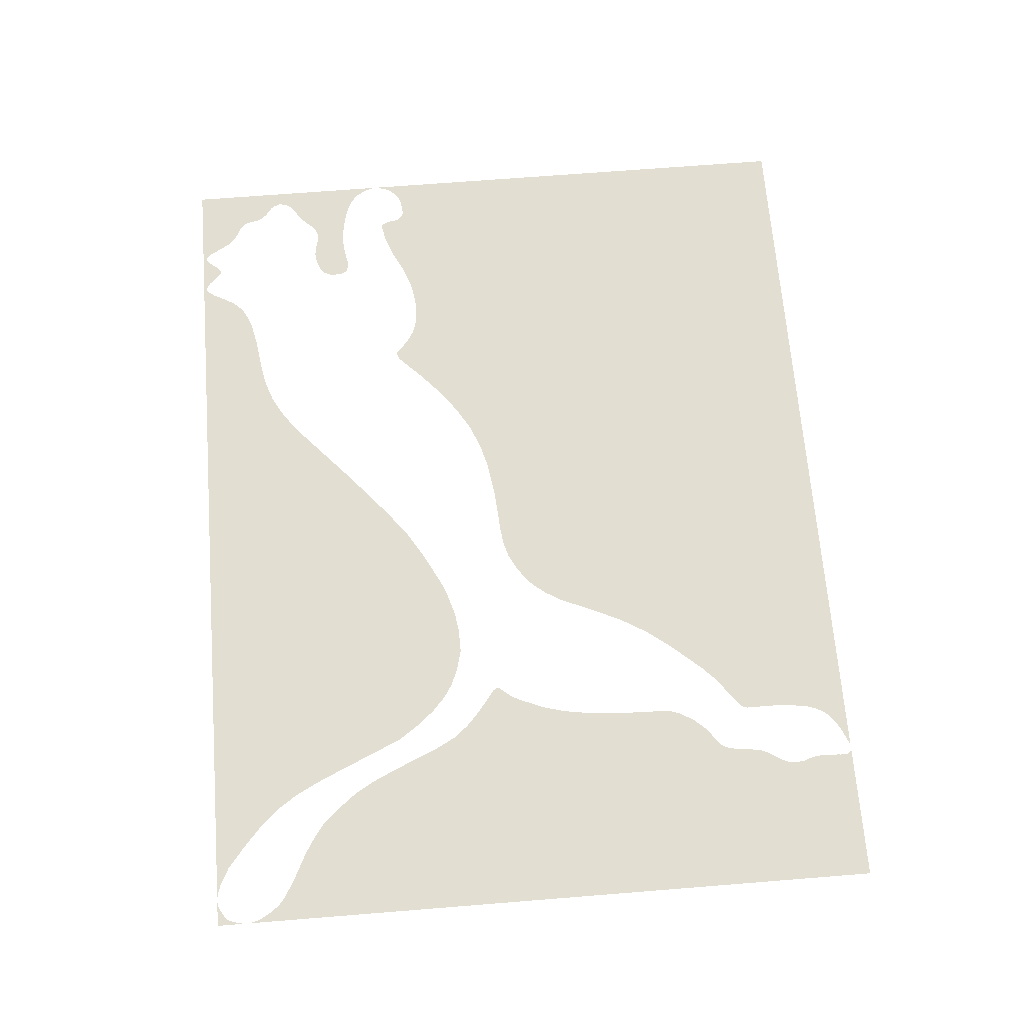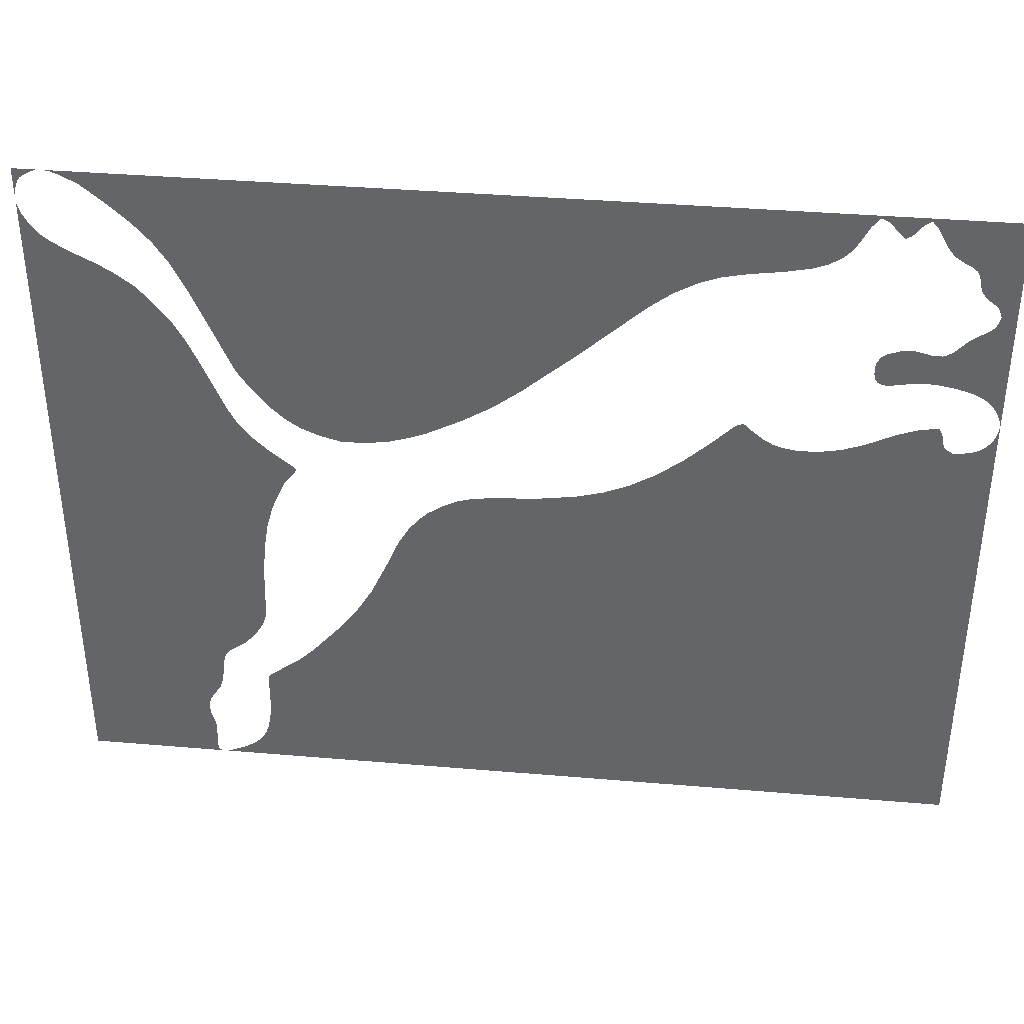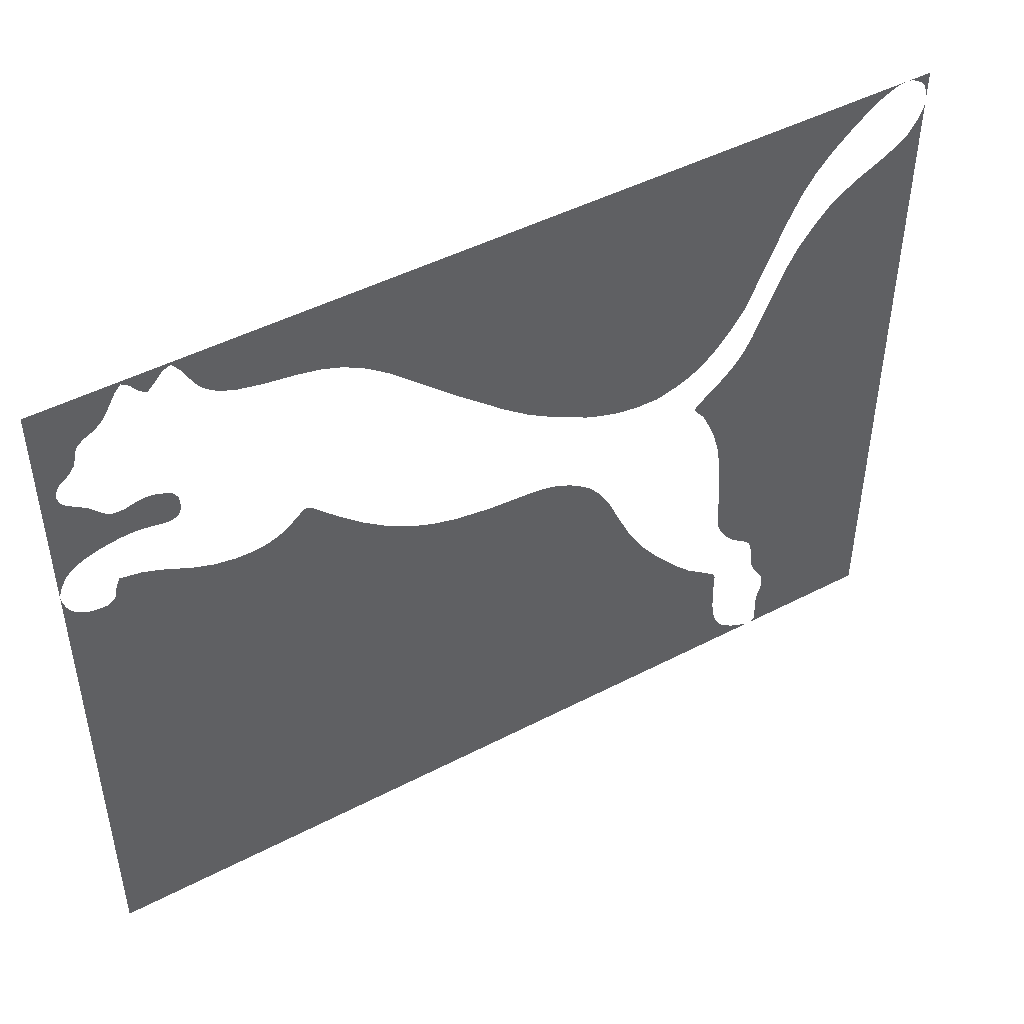
<metadata>
{"format":"obj","ext":"obj","renderer":"f3d","projection":"perspective","resolution":1024,"background":"white","views":[{"elev":67.6,"azim":85.4,"up":"+Y"},{"elev":37.8,"azim":-173.8,"up":"+Z"},{"elev":46.8,"azim":-30.6,"up":"+Z"}]}
</metadata>
<code>
v -0.35 0 0.3223
v -0.425 0 0.331
v -0.3537 0 0.3159
v -0.425 0 0.331
v -0.3812 0 0.2875
v -0.3742 0 0.2911
v -0.366 0 0.2967
v -0.3899 0 0.275
v -0.425 0 0.331
v -0.391 0 0.2696
v -0.4057 0 0.2512
v -0.425 0 0.331
v -0.4074 0 0.2495
v -0.4074 0 0.2495
v -0.425 0 0.331
v -0.4088 0 0.2473
v -0.425 0 0.331
v -0.425 0 0.1282
v -0.4232 0 0.1356
v -0.4114 0 0.2401
v 0 0 0.331
v -0.425 0 0.331
v -0.3029 0 0.3285
v 0.3677 0 0.3189
v 0.3922 0 0.3301
v 0 0 0.331
v 0.3837 0 0.3271
v 0.3837 0 0.3271
v 0 0 0.331
v 0.3677 0 0.3189
v 0.3922 0 0.3301
v 0.3976 0 0.331
v 0 0 0.331
v 0.4012 0 0.331
v 0.425 0 0.331
v 0.3976 0 0.331
v 0.4046 0 0.3303
v 0.425 0 0.331
v 0.4012 0 0.331
v 0.4084 0 0.3289
v 0.425 0 0.331
v 0.4046 0 0.3303
v 0.4238 0 0.3109
v 0.425 0 0.331
v 0.4206 0 0.3198
v 0.425 0 0.3044
v 0.425 0 0.331
v 0.4238 0 0.3109
v 0.425 0 0.331
v 0.4084 0 0.3289
v 0.4139 0 0.3258
v -0.425 0 0.331
v -0.3447 0 0.3281
v -0.3029 0 0.3285
v -0.3075 0 0.3267
v -0.3029 0 0.3285
v -0.3447 0 0.3281
v -0.3398 0 0.3249
v 0.425 0 0.331
v 0.4139 0 0.3258
v 0.4181 0 0.3229
v -0.3101 0 0.3252
v -0.3075 0 0.3267
v -0.3398 0 0.3249
v -0.3373 0 0.3225
v -0.3123 0 0.3234
v -0.3101 0 0.3252
v -0.3373 0 0.3225
v -0.3335 0 0.3173
v 0.425 0 0.331
v 0.4181 0 0.3229
v 0.4206 0 0.3198
v -0.425 0 0.331
v -0.35 0 0.3223
v -0.3447 0 0.3281
v 0.3677 0 0.3189
v -0.3029 0 0.3285
v -0.1779 0 0.264
v 0.3464 0 0.3017
v -0.3172 0 0.3175
v -0.3123 0 0.3234
v -0.3335 0 0.3173
v -0.3312 0 0.3147
v -0.3226 0 0.3123
v -0.329 0 0.313
v -0.3246 0 0.3106
v -0.3226 0 0.3123
v -0.3172 0 0.3175
v -0.3312 0 0.3147
v -0.329 0 0.313
v -0.3608 0 0.3033
v -0.3537 0 0.3159
v -0.425 0 0.331
v -0.366 0 0.2967
v 0.3464 0 0.3017
v -0.1779 0 0.264
v -0.1584 0 0.257
v 0.3264 0 0.2839
v -0.2789 0 0.292
v -0.2724 0 0.2867
v -0.2638 0 0.2818
v -0.425 0 0.331
v -0.3837 0 0.2857
v -0.3812 0 0.2875
v 0.3264 0 0.2839
v -0.1584 0 0.257
v -0.1372 0 0.2453
v 0.3104 0 0.2662
v -0.425 0 0.331
v -0.3867 0 0.2831
v -0.3837 0 0.2857
v -0.425 0 0.331
v -0.3884 0 0.2802
v -0.3867 0 0.2831
v -0.2512 0 0.2772
v -0.284 0 0.2979
v -0.2789 0 0.292
v -0.2638 0 0.2818
v -0.425 0 0.331
v -0.3899 0 0.275
v -0.3884 0 0.2802
v -0.2295 0 0.2726
v -0.2883 0 0.3053
v -0.284 0 0.2979
v -0.2512 0 0.2772
v 0.4093 0 0.2688
v 0.2488 0 0.07956
v 0.2771 0 -0.1945
v 0.425 0 0
v -0.2001 0 0.2684
v -0.2958 0 0.3193
v -0.2883 0 0.3053
v -0.2295 0 0.2726
v 0.3104 0 0.2662
v -0.1372 0 0.2453
v -0.1178 0 0.2308
v 0.2971 0 0.2468
v -0.392 0 0.2651
v -0.391 0 0.2696
v -0.425 0 0.331
v -0.3963 0 0.2589
v -0.1779 0 0.264
v -0.3029 0 0.3285
v -0.2958 0 0.3193
v -0.2001 0 0.2684
v -0.3993 0 0.256
v -0.3963 0 0.2589
v -0.425 0 0.331
v -0.4057 0 0.2512
v 0.2971 0 0.2468
v -0.1178 0 0.2308
v -0.09443 0 0.21
v 0.2832 0 0.2195
v -0.425 0 0.331
v -0.4103 0 0.2438
v -0.4088 0 0.2473
v -0.425 0 0.331
v -0.4114 0 0.2401
v -0.4103 0 0.2438
v -0.42 0 0.1428
v -0.4104 0 0.2354
v -0.4114 0 0.2401
v -0.4232 0 0.1356
v -0.4104 0 0.2354
v -0.42 0 0.1428
v -0.4164 0 0.1487
v -0.4093 0 0.2323
v -0.4093 0 0.2323
v -0.4164 0 0.1487
v -0.4113 0 0.1536
v -0.4081 0 0.23
v -0.4081 0 0.23
v -0.4113 0 0.1536
v -0.4052 0 0.1578
v -0.4066 0 0.2281
v -0.4066 0 0.2281
v -0.4052 0 0.1578
v -0.3976 0 0.1613
v -0.4038 0 0.2258
v -0.4038 0 0.2258
v -0.3976 0 0.1613
v -0.3838 0 0.1652
v -0.3905 0 0.2165
v 0.2832 0 0.2195
v -0.09443 0 0.21
v -0.05384 0 0.1735
v 0.2467 0 0.1372
v -0.3878 0 0.2145
v -0.3905 0 0.2165
v -0.3838 0 0.1652
v -0.3788 0 0.2049
v -0.3788 0 0.2049
v -0.3838 0 0.1652
v -0.3672 0 0.1681
v -0.3758 0 0.202
v -0.3411 0 0.2015
v -0.3464 0 0.2011
v -0.3246 0 0.1641
v -0.3201 0 0.165
v -0.334 0 0.2011
v -0.3411 0 0.2015
v -0.3201 0 0.165
v -0.3179 0 0.1657
v -0.3464 0 0.2011
v -0.3587 0 0.1979
v -0.3458 0 0.168
v -0.3246 0 0.1641
v -0.3587 0 0.1979
v -0.368 0 0.1978
v -0.3565 0 0.1687
v -0.3458 0 0.168
v -0.368 0 0.1978
v -0.3723 0 0.1998
v -0.3672 0 0.1681
v -0.3565 0 0.1687
v -0.3209 0 0.1965
v -0.334 0 0.2011
v -0.3179 0 0.1657
v -0.3165 0 0.1665
v -0.3184 0 0.195
v -0.3209 0 0.1965
v -0.3165 0 0.1665
v -0.3156 0 0.1673
v -0.3168 0 0.1936
v -0.3184 0 0.195
v -0.3156 0 0.1673
v -0.3147 0 0.1683
v -0.3155 0 0.1918
v -0.3168 0 0.1936
v -0.3147 0 0.1683
v -0.3138 0 0.1698
v -0.3137 0 0.1884
v -0.3155 0 0.1918
v -0.3138 0 0.1698
v -0.313 0 0.1721
v 0.3009 0 0.1865
v 0.3445 0 0.2312
v 0.3299 0 0.2204
v 0.3169 0 0.2066
v -0.3127 0 0.186
v -0.3137 0 0.1884
v -0.313 0 0.1721
v -0.3123 0 0.1757
v -0.3127 0 0.186
v -0.3123 0 0.1757
v -0.3121 0 0.1801
v -0.3672 0 0.1681
v -0.3723 0 0.1998
v -0.3758 0 0.202
v 0.289 0 0.1662
v 0.36 0 0.2406
v 0.3445 0 0.2312
v 0.3009 0 0.1865
v 0.2776 0 0.1416
v 0.3856 0 0.2532
v 0.36 0 0.2406
v 0.289 0 0.1662
v 0.2467 0 0.1372
v -0.05384 0 0.1735
v -0.02849 0 0.1523
v 0.233 0 0.1177
v -0.4236 0 0.121
v -0.425 0 0.1282
v -0.425 0 0
v 0.233 0 0.1177
v -0.02849 0 0.1523
v -0.009925 0 0.1363
v 0.2193 0 0.1012
v -0.3766 0 0.1166
v -0.3777 0 0.1122
v -0.3545 0 0.1194
v -0.3736 0 0.123
v -0.4217 0 0.1152
v -0.4236 0 0.121
v -0.425 0 0
v -0.206 0 0.1137
v -0.2068 0 0.113
v -0.2037 0 0.1146
v -0.2052 0 0.1141
v -0.2068 0 0.113
v -0.2092 0 0.1106
v -0.2006 0 0.1137
v -0.2037 0 0.1146
v -0.3777 0 0.1122
v -0.3785 0 0.107
v -0.3373 0 0.1131
v -0.3545 0 0.1194
v -0.4195 0 0.111
v -0.4217 0 0.1152
v -0.425 0 0
v -0.2092 0 0.1106
v -0.2117 0 0.1083
v -0.1968 0 0.1115
v -0.2006 0 0.1137
v -0.2117 0 0.1083
v -0.2228 0 0.09917
v -0.1754 0 0.09032
v -0.1968 0 0.1115
v -0.4165 0 0.1071
v -0.4195 0 0.111
v -0.425 0 0
v -0.3785 0 0.107
v -0.3792 0 0.1047
v -0.3106 0 0.1002
v -0.3373 0 0.1131
v -0.4123 0 0.1035
v -0.4165 0 0.1071
v -0.425 0 0
v -0.3799 0 0.1032
v -0.3106 0 0.1002
v -0.3792 0 0.1047
v -0.3808 0 0.102
v -0.3821 0 0.1007
v -0.291 0 0.09332
v -0.3106 0 0.1002
v -0.3808 0 0.102
v -0.3106 0 0.1002
v -0.3799 0 0.1032
v 0.2193 0 0.1012
v -0.009925 0 0.1363
v 0.01721 0 0.1158
v 0.2048 0 0.08801
v -0.3821 0 0.1007
v -0.3846 0 0.099
v -0.291 0 0.09332
v -0.4076 0 0.1006
v -0.4123 0 0.1035
v -0.425 0 0
v -0.2228 0 0.09917
v -0.2311 0 0.09463
v -0.1517 0 0.06911
v -0.1754 0 0.09032
v -0.4026 0 0.09883
v -0.4076 0 0.1006
v -0.425 0 0
v -0.3952 0 0.09763
v -0.4026 0 0.09883
v -0.425 0 0
v -0.3877 0 0.09724
v -0.3952 0 0.09763
v -0.425 0 0
v -0.425 0 -0.331
v -0.3877 0 0.09724
v -0.2712 0 0.08968
v -0.291 0 0.09332
v -0.3846 0 0.099
v 0.258 0 0.09648
v 0.4015 0 0.2627
v 0.3856 0 0.2532
v 0.2776 0 0.1416
v -0.2712 0 0.08968
v -0.3877 0 0.09724
v -0.425 0 -0.331
v -0.128 0 0.05158
v 0.2048 0 0.08801
v 0.01721 0 0.1158
v 0.04541 0 0.09871
v 0.1911 0 0.07916
v 0.2488 0 0.07956
v 0.4093 0 0.2688
v 0.4015 0 0.2627
v 0.258 0 0.09648
v 0.2488 0 0.07956
v 0.2379 0 0.06623
v 0.2131 0 0.01025
v 0.2234 0 -0.01333
v 0.1911 0 0.07916
v 0.04541 0 0.09871
v 0.07834 0 0.08193
v 0.1749 0 0.07251
v 0.1749 0 0.07251
v 0.07834 0 0.08193
v 0.09129 0 0.07698
v 0.1553 0 0.06729
v -0.1517 0 0.06911
v -0.2311 0 0.09463
v -0.241 0 0.09127
v 0.1553 0 0.06729
v 0.09129 0 0.07698
v 0.1123 0 0.0706
v 0.133 0 0.06752
v 0.2379 0 0.06623
v 0.2233 0 0.05279
v 0.2096 0 0.01731
v 0.2131 0 0.01025
v 0.2233 0 0.05279
v 0.2095 0 0.04208
v 0.2067 0 0.02088
v 0.2096 0 0.01731
v -0.128 0 0.05158
v -0.2535 0 0.08936
v -0.2712 0 0.08968
v -0.128 0 0.05158
v -0.1517 0 0.06911
v -0.241 0 0.09127
v -0.2535 0 0.08936
v -0.128 0 0.05158
v -0.425 0 -0.331
v -0.1053 0 0.03842
v 0.2095 0 0.04208
v 0.2016 0 0.03602
v 0.2044 0 0.02356
v 0.2067 0 0.02088
v -0.1053 0 0.03842
v 0.1674 0 -0.1555
v 0.149 0 -0.1314
v -0.08244 0 0.02895
v 0.2016 0 0.03602
v 0.1999 0 0.03393
v 0.2026 0 0.0256
v 0.2044 0 0.02356
v 0.1999 0 0.03393
v 0.1993 0 0.03299
v 0.2013 0 0.02714
v 0.2026 0 0.0256
v 0.1993 0 0.03299
v 0.199 0 0.03218
v 0.2004 0 0.02833
v 0.2013 0 0.02714
v 0.199 0 0.03218
v 0.199 0 0.03113
v 0.1993 0 0.03004
v 0.2004 0 0.02833
v -0.05735 0 0.02227
v -0.08244 0 0.02895
v 0.149 0 -0.1314
v 0.1341 0 -0.1067
v -0.02426 0 0.01734
v -0.05735 0 0.02227
v 0.1341 0 -0.1067
v 0.126 0 -0.08941
v 0.02041 0 0.01417
v -0.02426 0 0.01734
v 0.126 0 -0.08941
v 0.1185 0 -0.07314
v 0.03741 0 0.01187
v 0.02041 0 0.01417
v 0.1185 0 -0.07314
v 0.1064 0 -0.04509
v 0.05092 0 0.00783
v 0.03741 0 0.01187
v 0.1064 0 -0.04509
v 0.09678 0 -0.02885
v 0.06364 0 0.00142
v 0.05092 0 0.00783
v 0.09678 0 -0.02885
v 0.08661 0 -0.01587
v 0.06364 0 0.00142
v 0.08661 0 -0.01587
v 0.07786 0 -0.00792
v 0.425 0 0
v 0.425 0 0.2995
v 0.4239 0 0.2938
v 0.425 0 0
v 0.4239 0 0.2938
v 0.4214 0 0.2871
v 0.425 0 0
v 0.4214 0 0.2871
v 0.417 0 0.2792
v 0.425 0 0
v 0.417 0 0.2792
v 0.4093 0 0.2688
v 0.425 0 0
v 0.2771 0 -0.1945
v 0.2795 0 -0.197
v 0.425 0 0
v 0.2795 0 -0.197
v 0.2812 0 -0.1996
v 0.2234 0 -0.01333
v 0.2299 0 -0.03633
v 0.2488 0 0.07956
v 0.2299 0 -0.03633
v 0.2343 0 -0.06353
v 0.2488 0 0.07956
v 0.2343 0 -0.06353
v 0.2369 0 -0.09541
v 0.2771 0 -0.1945
v 0.2488 0 0.07956
v 0.2395 0 -0.1499
v 0.2422 0 -0.1575
v 0.2506 0 -0.1716
v 0.1674 0 -0.1555
v 0.2451 0 -0.2911
v 0.2423 0 -0.2736
v 0.1941 0 -0.186
v 0.2613 0 -0.1833
v 0.2384 0 -0.1436
v 0.2395 0 -0.1499
v 0.2506 0 -0.1716
v 0.1941 0 -0.186
v 0.2423 0 -0.2736
v 0.2413 0 -0.2539
v 0.2074 0 -0.1989
v 0.2709 0 -0.1901
v 0.2381 0 -0.1375
v 0.2384 0 -0.1436
v 0.2613 0 -0.1833
v 0.2771 0 -0.1945
v 0.2369 0 -0.09541
v 0.2381 0 -0.1375
v 0.2709 0 -0.1901
v 0.2074 0 -0.1989
v 0.2413 0 -0.2539
v 0.2415 0 -0.2326
v 0.2205 0 -0.2086
v 0.2812 0 -0.1996
v 0.2828 0 -0.2031
v 0.425 0 -0.331
v 0.425 0 0
v 0.2205 0 -0.2086
v 0.2415 0 -0.2326
v 0.2414 0 -0.2287
v 0.2395 0 -0.2233
v 0.2414 0 -0.2287
v 0.2415 0 -0.2326
v 0.2415 0 -0.2315
v 0.2409 0 -0.2264
v 0.2395 0 -0.2233
v 0.2414 0 -0.2287
v 0.2882 0 -0.2359
v 0.2908 0 -0.2433
v 0.2861 0 -0.2236
v 0.2908 0 -0.2433
v 0.2986 0 -0.2556
v 0.2855 0 -0.2161
v 0.2861 0 -0.2236
v 0.2986 0 -0.2556
v 0.3017 0 -0.2609
v 0.2843 0 -0.2089
v 0.2855 0 -0.2161
v 0.3017 0 -0.2609
v 0.303 0 -0.2647
v 0.425 0 -0.331
v 0.2843 0 -0.2089
v 0.3037 0 -0.269
v 0.425 0 -0.331
v 0.303 0 -0.2647
v 0.3036 0 -0.2791
v 0.425 0 -0.331
v 0.3037 0 -0.269
v 0.2451 0 -0.2911
v 0.1674 0 -0.1555
v -0.1053 0 0.03842
v -0.425 0 -0.331
v 0.2484 0 -0.3007
v 0 0 -0.331
v 0.2519 0 -0.3071
v 0.2519 0 -0.3071
v 0 0 -0.331
v 0.256 0 -0.3122
v 0.256 0 -0.3122
v 0 0 -0.331
v 0.2611 0 -0.3168
v 0.2994 0 -0.3163
v 0.2997 0 -0.3191
v 0.425 0 -0.331
v 0.299 0 -0.2974
v 0.2611 0 -0.3168
v 0 0 -0.331
v 0.271 0 -0.3229
v 0.2997 0 -0.3191
v 0.2997 0 -0.3236
v 0.425 0 -0.331
v 0.271 0 -0.3229
v 0 0 -0.331
v 0.2898 0 -0.331
v 0.2993 0 -0.3261
v 0.425 0 -0.331
v 0.2997 0 -0.3236
v 0.2989 0 -0.3274
v 0.425 0 -0.331
v 0.2993 0 -0.3261
v 0.2984 0 -0.3284
v 0.2979 0 -0.329
v 0.425 0 -0.331
v 0.2984 0 -0.3284
v 0.425 0 -0.331
v 0.2989 0 -0.3274
v 0.2973 0 -0.3295
v 0.425 0 -0.331
v 0.2979 0 -0.329
v 0.2966 0 -0.33
v 0.425 0 -0.331
v 0.2973 0 -0.3295
v 0.2956 0 -0.3304
v 0.425 0 -0.331
v 0.2966 0 -0.33
v 0 0 -0.331
v 0.2484 0 -0.3007
v 0.2451 0 -0.2911
v -0.425 0 -0.331
v 0.425 0 -0.331
v 0.2828 0 -0.2031
v 0.2843 0 -0.2089
v 0.425 0 -0.331
v 0.3036 0 -0.2791
v 0.2999 0 -0.2901
v 0.299 0 -0.2974
v 0.425 0 -0.331
v 0.2956 0 -0.3304
v 0.2938 0 -0.3308
v 0.425 0 -0.331
v 0.2938 0 -0.3308
v 0.2898 0 -0.331
g mesh18951
f 1 2 3
f 4 5 6
f 6 7 4
f 8 9 10
f 11 12 13
f 14 15 16
f 17 18 19
f 19 20 17
f 21 22 23
f 23 24 21
f 25 26 27
f 28 29 30
f 31 32 33
f 34 35 36
f 37 38 39
f 40 41 42
f 43 44 45
f 46 47 48
f 49 50 51
f 52 53 54
f 55 56 57
f 57 58 55
f 59 60 61
f 62 63 64
f 64 65 62
f 66 67 68
f 68 69 66
f 70 71 72
f 73 74 75
f 76 77 78
f 78 79 76
f 80 81 82
f 82 83 80
f 84 85 86
f 87 88 89
f 89 90 87
f 91 92 93
f 93 94 91
f 95 96 97
f 97 98 95
f 99 100 101
f 102 103 104
f 105 106 107
f 107 108 105
f 109 110 111
f 112 113 114
f 115 116 117
f 117 118 115
f 119 120 121
f 122 123 124
f 124 125 122
f 126 127 128
f 128 129 126
f 130 131 132
f 132 133 130
f 134 135 136
f 136 137 134
f 138 139 140
f 140 141 138
f 142 143 144
f 144 145 142
f 146 147 148
f 148 149 146
f 150 151 152
f 152 153 150
f 154 155 156
f 157 158 159
f 160 161 162
f 162 163 160
f 164 165 166
f 166 167 164
f 168 169 170
f 170 171 168
f 172 173 174
f 174 175 172
f 176 177 178
f 178 179 176
f 180 181 182
f 182 183 180
f 184 185 186
f 186 187 184
f 188 189 190
f 190 191 188
f 192 193 194
f 194 195 192
f 196 197 198
f 198 199 196
f 200 201 202
f 202 203 200
f 204 205 206
f 206 207 204
f 208 209 210
f 210 211 208
f 212 213 214
f 214 215 212
f 216 217 218
f 218 219 216
f 220 221 222
f 222 223 220
f 224 225 226
f 226 227 224
f 228 229 230
f 230 231 228
f 232 233 234
f 234 235 232
f 236 237 238
f 238 239 236
f 240 241 242
f 242 243 240
f 244 245 246
f 247 248 249
f 250 251 252
f 252 253 250
f 254 255 256
f 256 257 254
f 258 259 260
f 260 261 258
f 262 263 264
f 265 266 267
f 267 268 265
f 269 270 271
f 271 272 269
f 273 274 275
f 276 277 278
f 278 279 276
f 280 281 282
f 282 283 280
f 284 285 286
f 286 287 284
f 288 289 290
f 291 292 293
f 293 294 291
f 295 296 297
f 297 298 295
f 299 300 301
f 302 303 304
f 304 305 302
f 306 307 308
f 309 310 311
f 312 313 314
f 314 315 312
f 316 317 318
f 319 320 321
f 321 322 319
f 323 324 325
f 326 327 328
f 329 330 331
f 331 332 329
f 333 334 335
f 336 337 338
f 339 340 341
f 341 342 339
f 343 344 345
f 345 346 343
f 347 348 349
f 349 350 347
f 351 352 353
f 353 354 351
f 355 356 357
f 357 358 355
f 359 360 361
f 361 362 359
f 363 364 365
f 365 366 363
f 367 368 369
f 369 370 367
f 371 372 373
f 373 374 371
f 375 376 377
f 378 379 380
f 380 381 378
f 382 383 384
f 384 385 382
f 386 387 388
f 388 389 386
f 390 391 392
f 393 394 395
f 395 396 393
f 397 398 399
f 400 401 402
f 402 403 400
f 404 405 406
f 406 407 404
f 408 409 410
f 410 411 408
f 412 413 414
f 414 415 412
f 416 417 418
f 418 419 416
f 420 421 422
f 422 423 420
f 424 425 426
f 426 427 424
f 428 429 430
f 430 431 428
f 432 433 434
f 434 435 432
f 436 437 438
f 438 439 436
f 440 441 442
f 442 443 440
f 444 445 446
f 446 447 444
f 448 449 450
f 451 452 453
f 454 455 456
f 457 458 459
f 460 461 462
f 463 464 465
f 466 467 468
f 469 470 471
f 472 473 474
f 475 476 477
f 477 478 475
f 479 480 481
f 482 483 484
f 484 485 482
f 486 487 488
f 488 489 486
f 490 491 492
f 492 493 490
f 494 495 496
f 496 497 494
f 498 499 500
f 500 501 498
f 502 503 504
f 504 505 502
f 506 507 508
f 508 509 506
f 510 511 512
f 512 513 510
f 514 515 516
f 517 518 519
f 520 521 522
f 523 524 525
f 525 526 523
f 527 528 529
f 529 530 527
f 531 532 533
f 533 534 531
f 535 536 537
f 538 539 540
f 541 542 543
f 543 544 541
f 545 546 547
f 548 549 550
f 551 552 553
f 554 555 556
f 556 557 554
f 558 559 560
f 561 562 563
f 564 565 566
f 567 568 569
f 570 571 572
f 573 574 575
f 576 577 578
f 579 580 581
f 582 583 584
f 585 586 587
f 588 589 590
f 590 591 588
f 592 593 594
f 595 596 597
f 597 598 595
f 599 600 601
f 602 603 604

</code>
